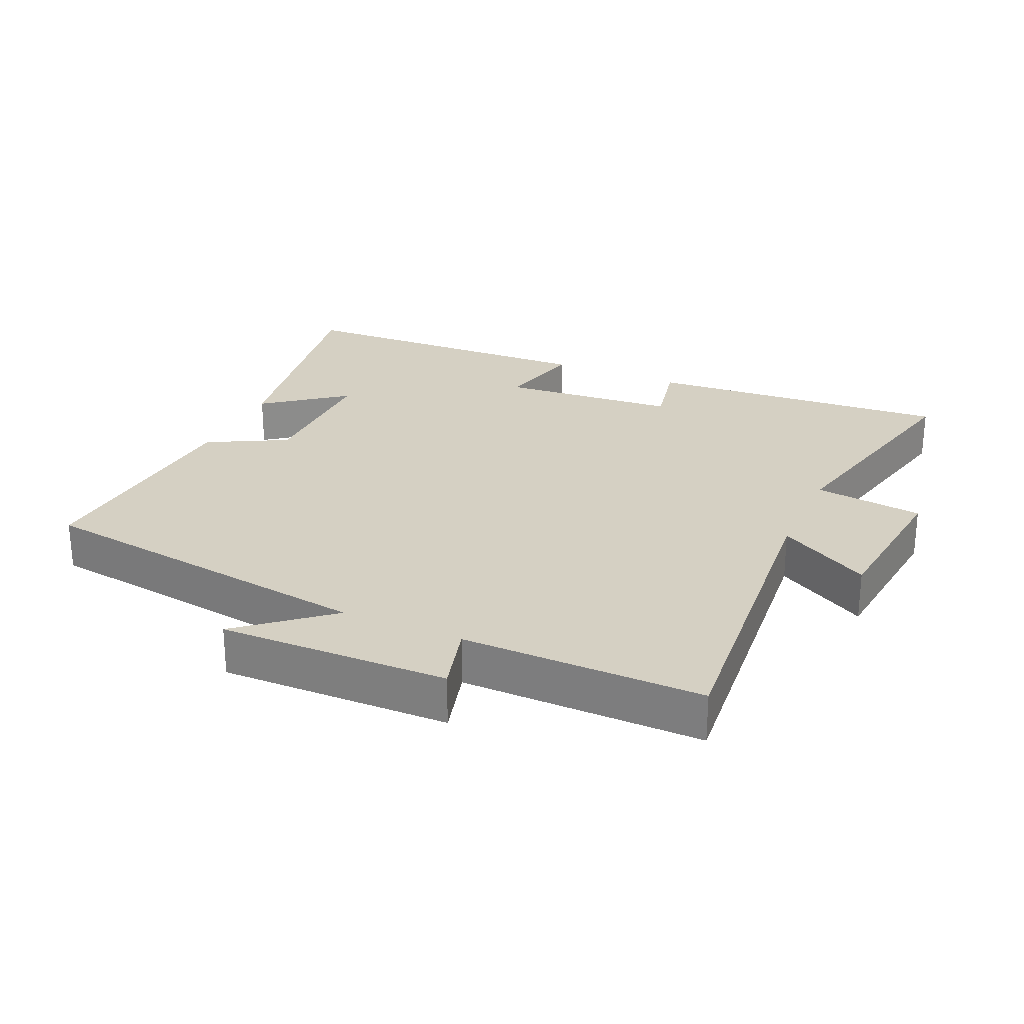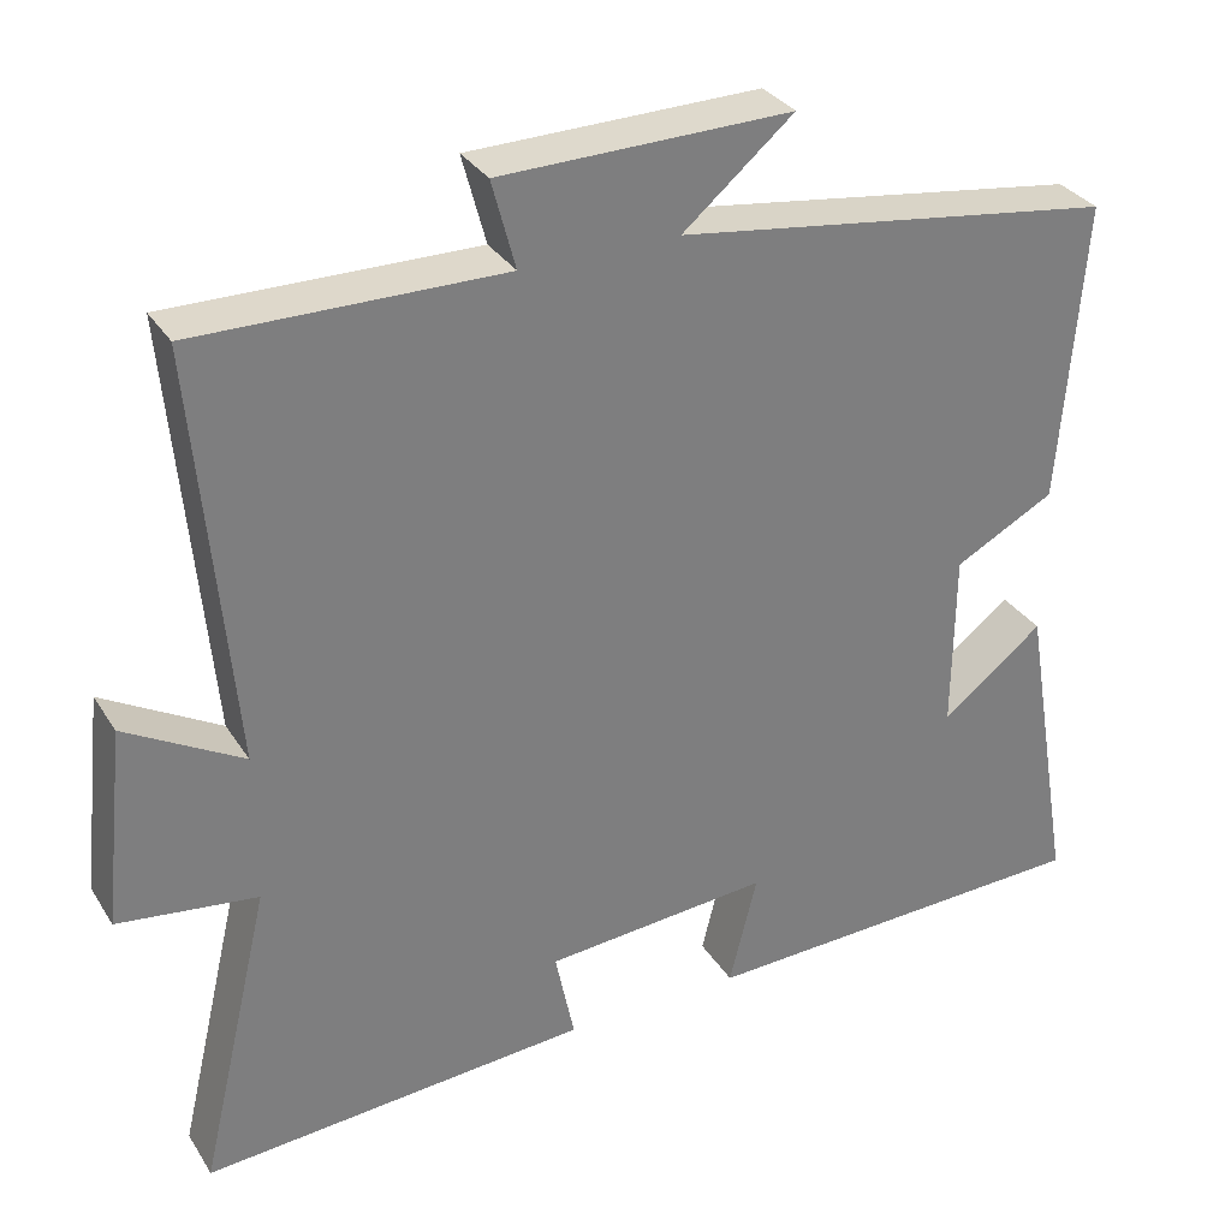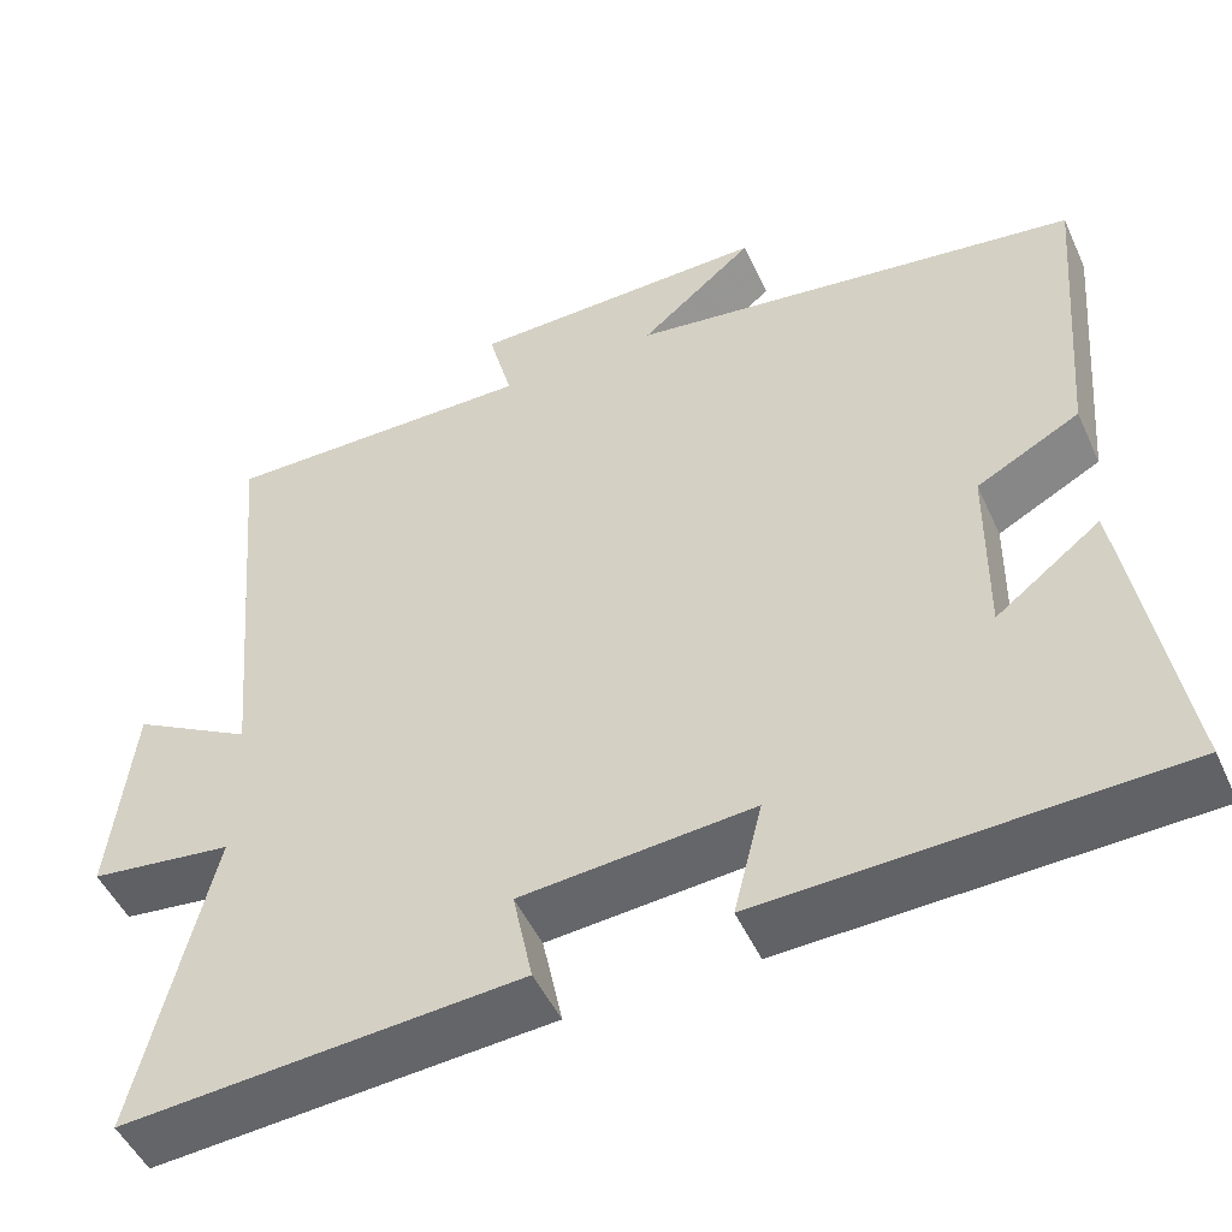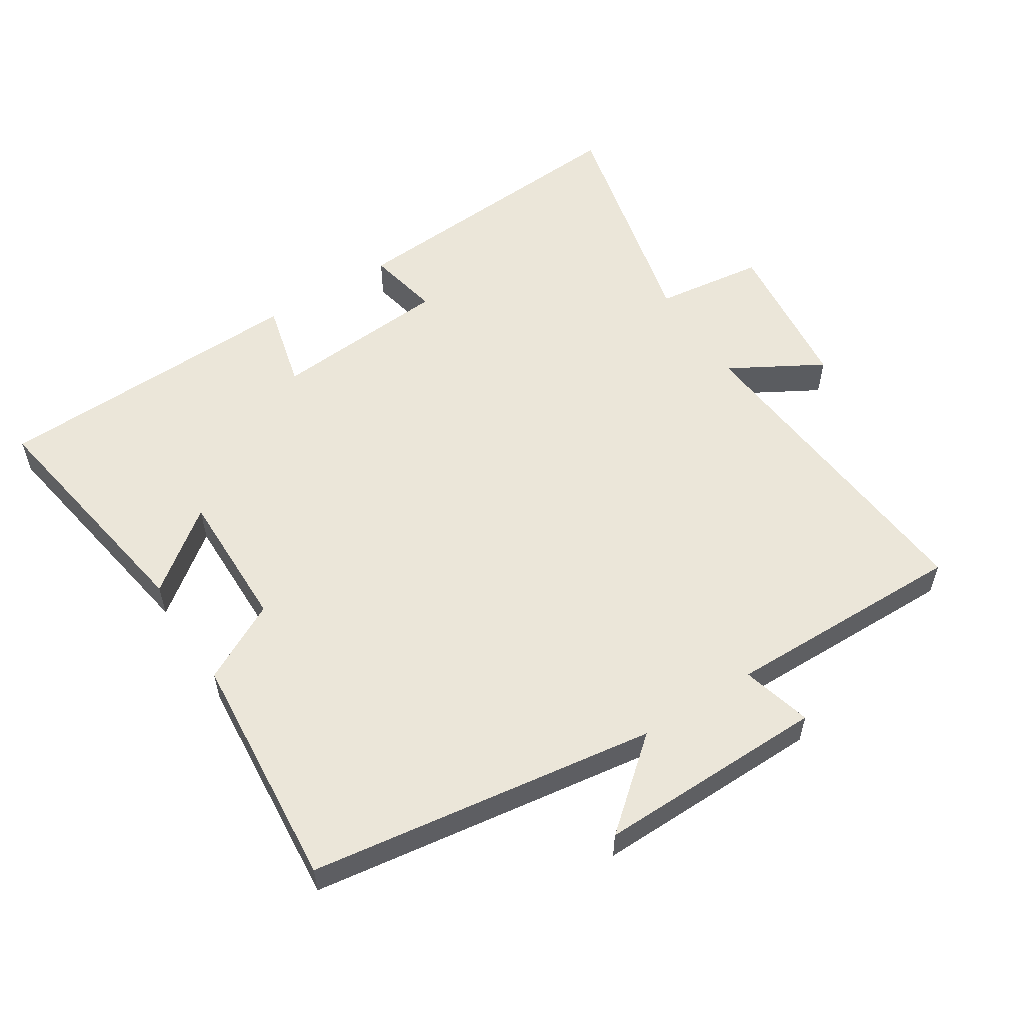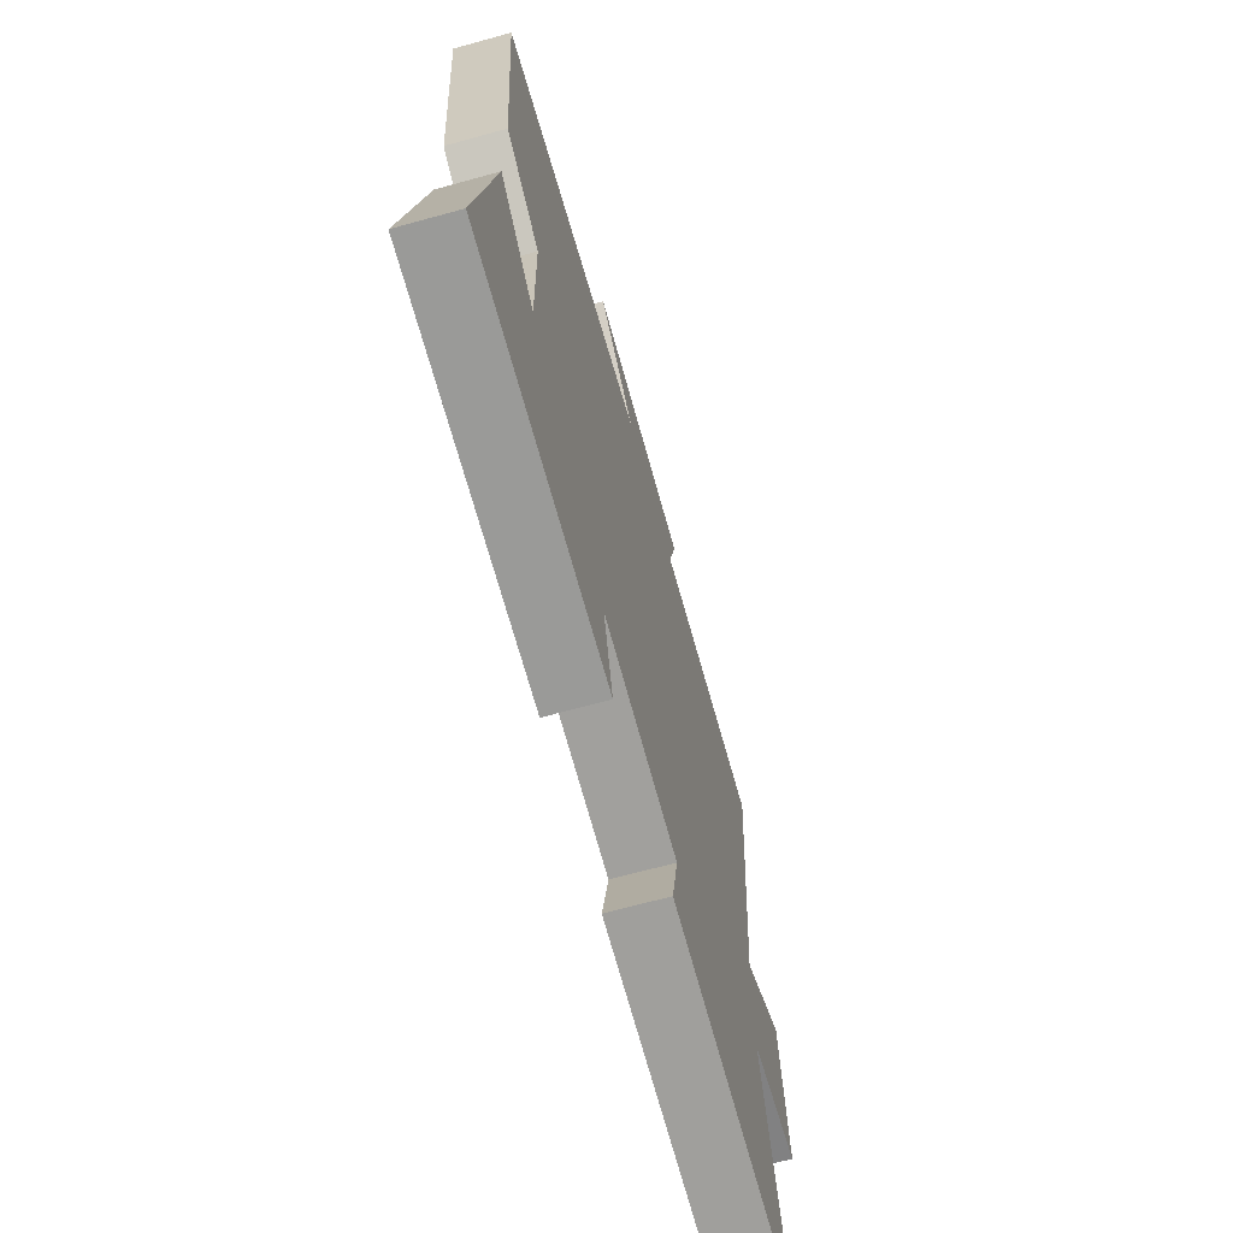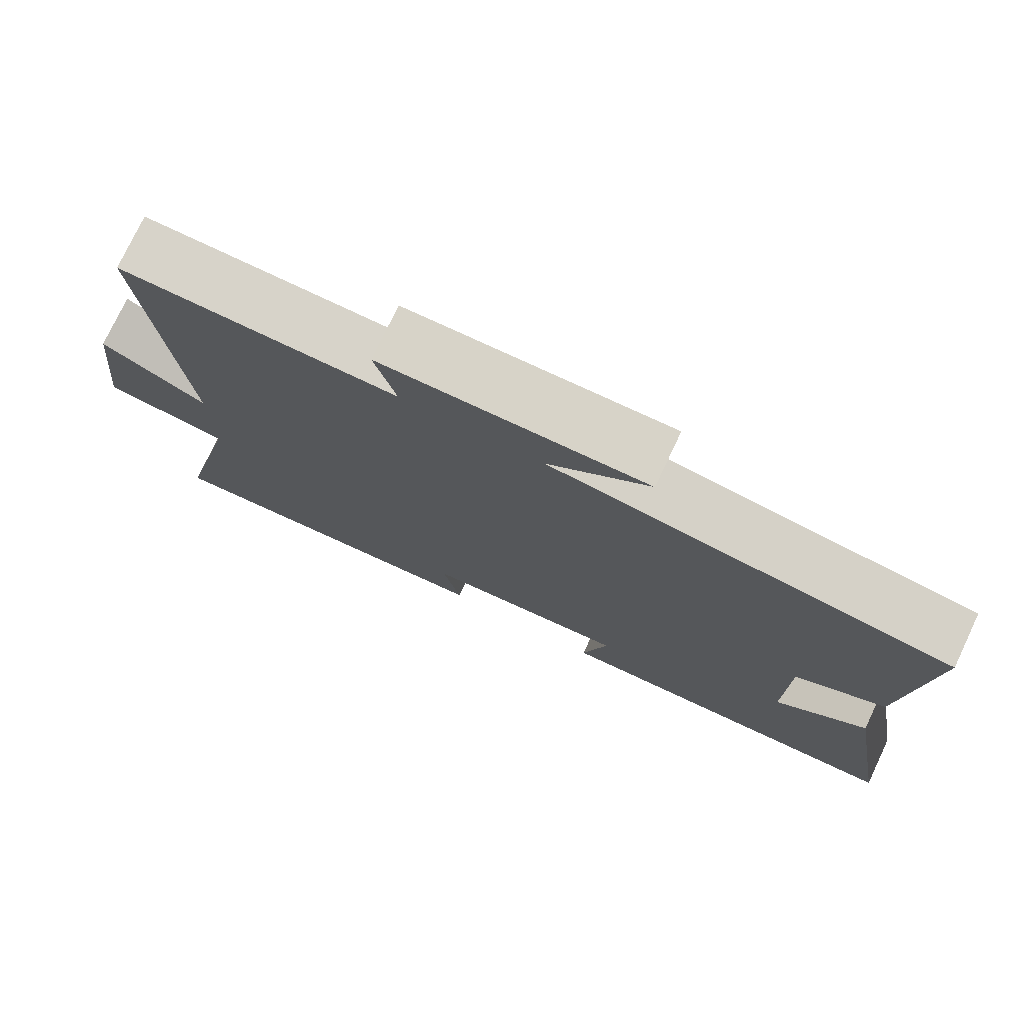
<metadata>
{"format":"obj","ext":"obj","renderer":"f3d","projection":"perspective","resolution":1024,"background":"white","views":[{"elev":26.1,"azim":24.0,"up":"+Y"},{"elev":31.8,"azim":152.8,"up":"+Z"},{"elev":-49.6,"azim":-156.0,"up":"+Z"},{"elev":55.8,"azim":-32.5,"up":"+Y"},{"elev":-67.3,"azim":-74.5,"up":"+Z"},{"elev":76.2,"azim":-154.7,"up":"+Z"}]}
</metadata>
<code>
v 0.585 0.07 -0.534
v 0.125 0.07 -0.5
v 0.148 0.07 -0.389
v -0.12 0.07 -0.367
v -0.087 0.07 -0.5
v -0.562 0.07 -0.483
v -0.5 0.07 -0.114
v -0.379 0.07 -0.207
v -0.381 0.07 0.005
v -0.5 0.07 0.068
v -0.529 0.07 0.426
v -0.006 0.07 0.5
v -0.138 0.07 0.611
v 0.208 0.07 0.605
v 0.18 0.07 0.5
v 0.544 0.07 0.504
v 0.5 0.07 0.008
v 0.639 0.07 0.087
v 0.665 0.07 -0.151
v 0.5 0.07 -0.172
v 0.585 0 -0.534
v 0.125 0 -0.5
v 0.148 0 -0.389
v -0.12 0 -0.367
v -0.087 0 -0.5
v -0.562 0 -0.483
v -0.5 0 -0.114
v -0.379 0 -0.207
v -0.381 0 0.005
v -0.5 0 0.068
v -0.529 0 0.426
v -0.006 0 0.5
v -0.138 0 0.611
v 0.208 0 0.605
v 0.18 0 0.5
v 0.544 0 0.504
v 0.5 0 0.008
v 0.639 0 0.087
v 0.665 0 -0.151
v 0.5 0 -0.172
f 17 18 19 20
f 15 16 17
f 15 17 20
f 12 13 14 15
f 12 15 20
f 11 12 20
f 10 11 20
f 9 10 20
f 8 9 20 1
f 6 7 8
f 4 5 6 8
f 3 4 8
f 1 2 3
f 1 3 8
f 40 39 38 37
f 37 36 35
f 40 37 35
f 35 34 33 32
f 40 35 32
f 40 32 31
f 40 31 30
f 40 30 29
f 21 40 29 28
f 28 27 26
f 28 26 25 24
f 28 24 23
f 23 22 21
f 28 23 21
f 1 21 22 2
f 2 22 23 3
f 3 23 24 4
f 4 24 25 5
f 5 25 26 6
f 6 26 27 7
f 7 27 28 8
f 8 28 29 9
f 9 29 30 10
f 10 30 31 11
f 11 31 32 12
f 12 32 33 13
f 13 33 34 14
f 14 34 35 15
f 15 35 36 16
f 16 36 37 17
f 17 37 38 18
f 18 38 39 19
f 19 39 40 20
f 20 40 21 1

</code>
